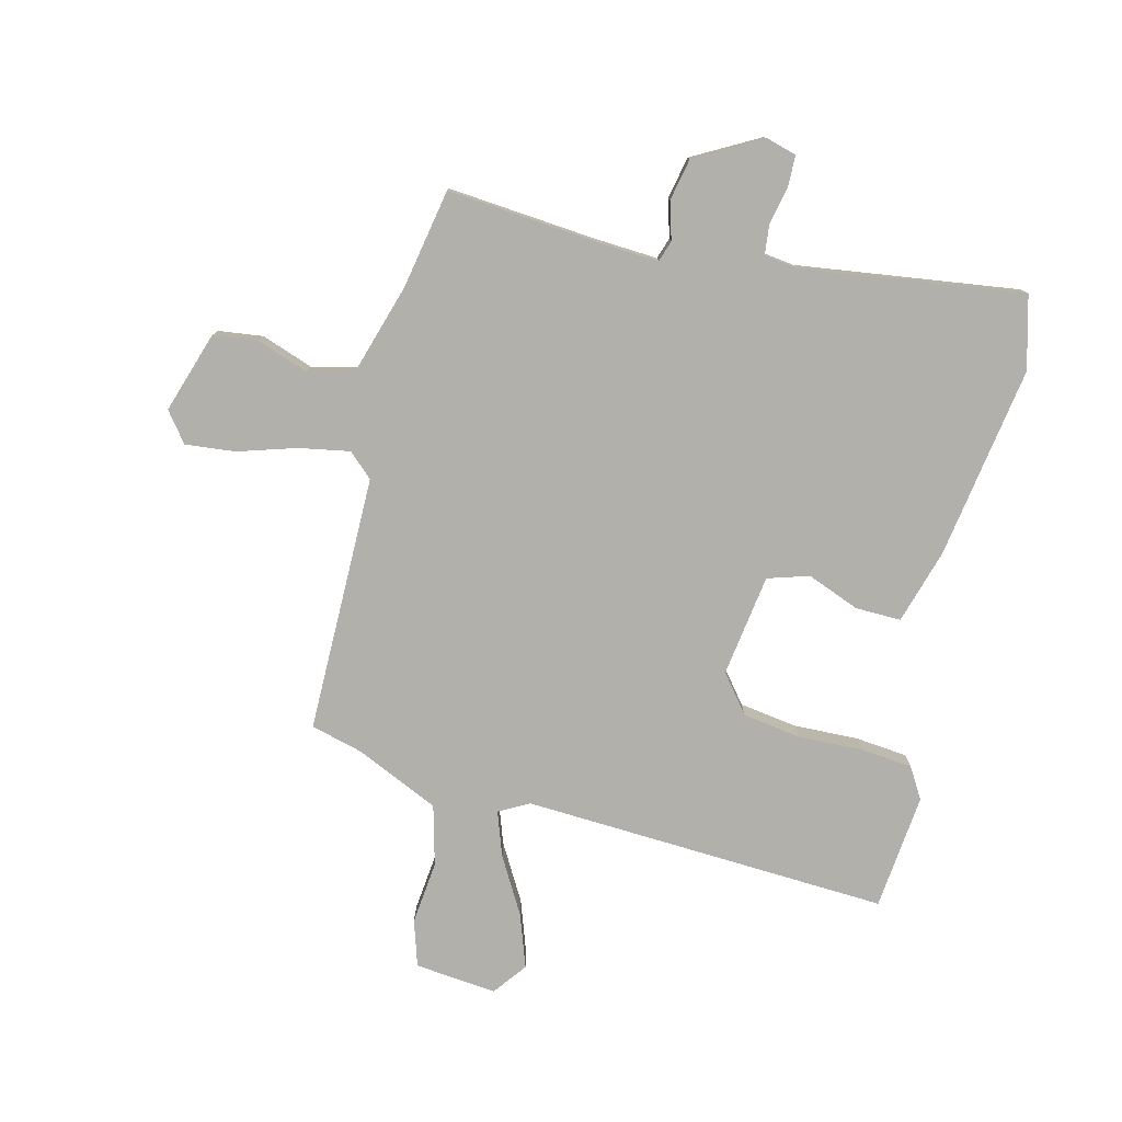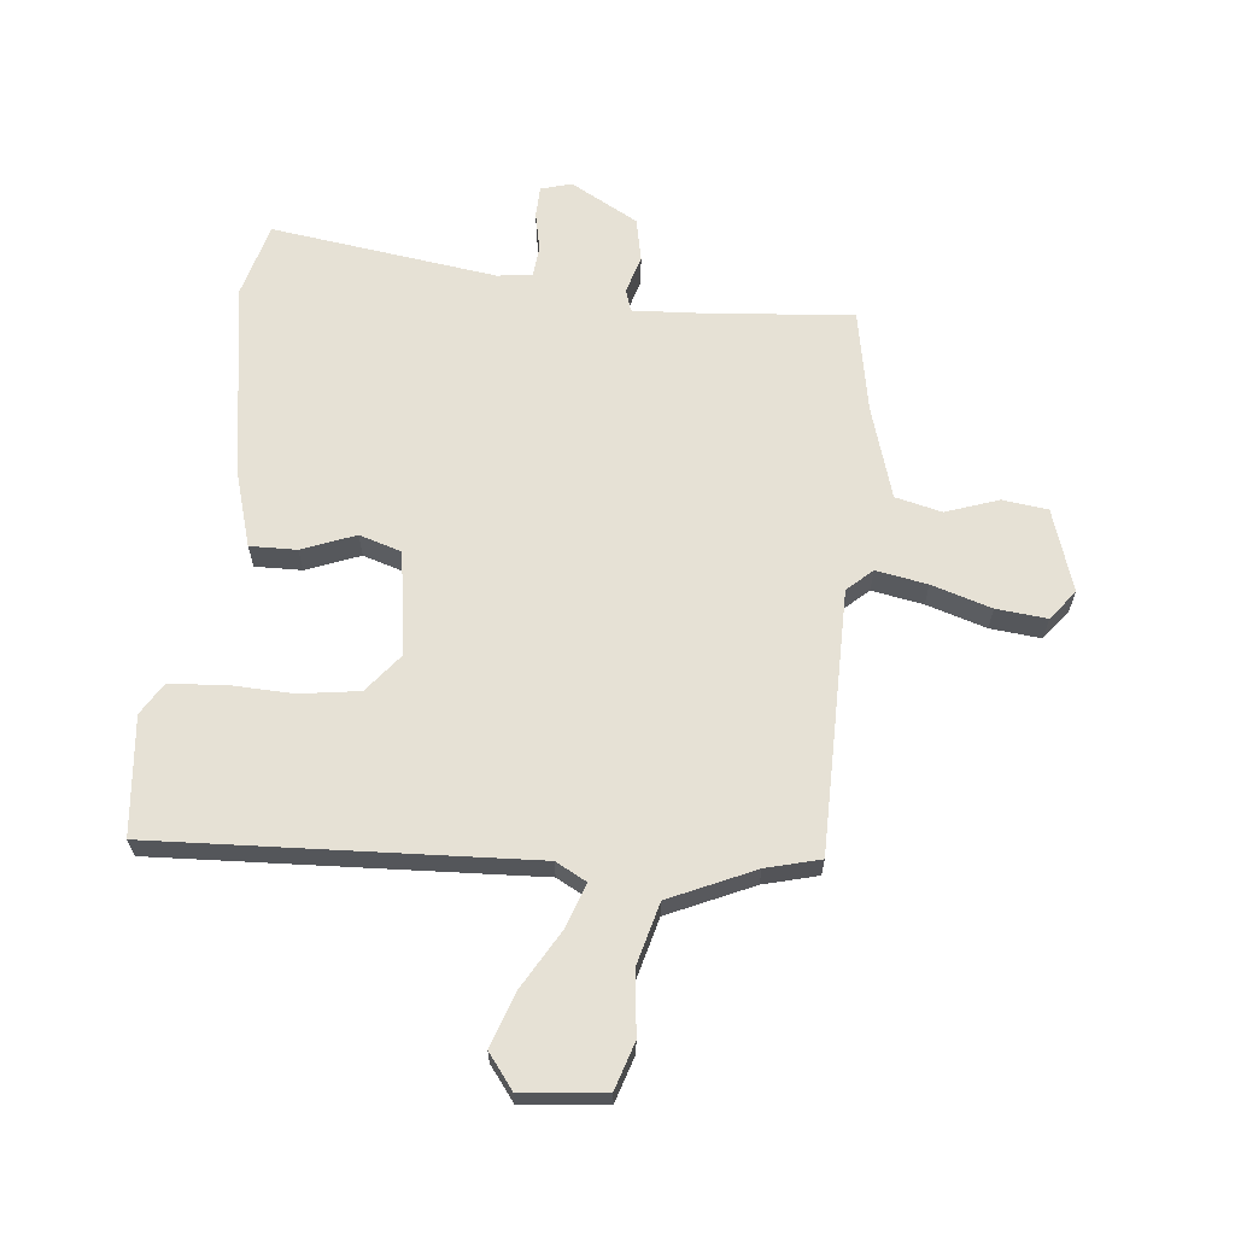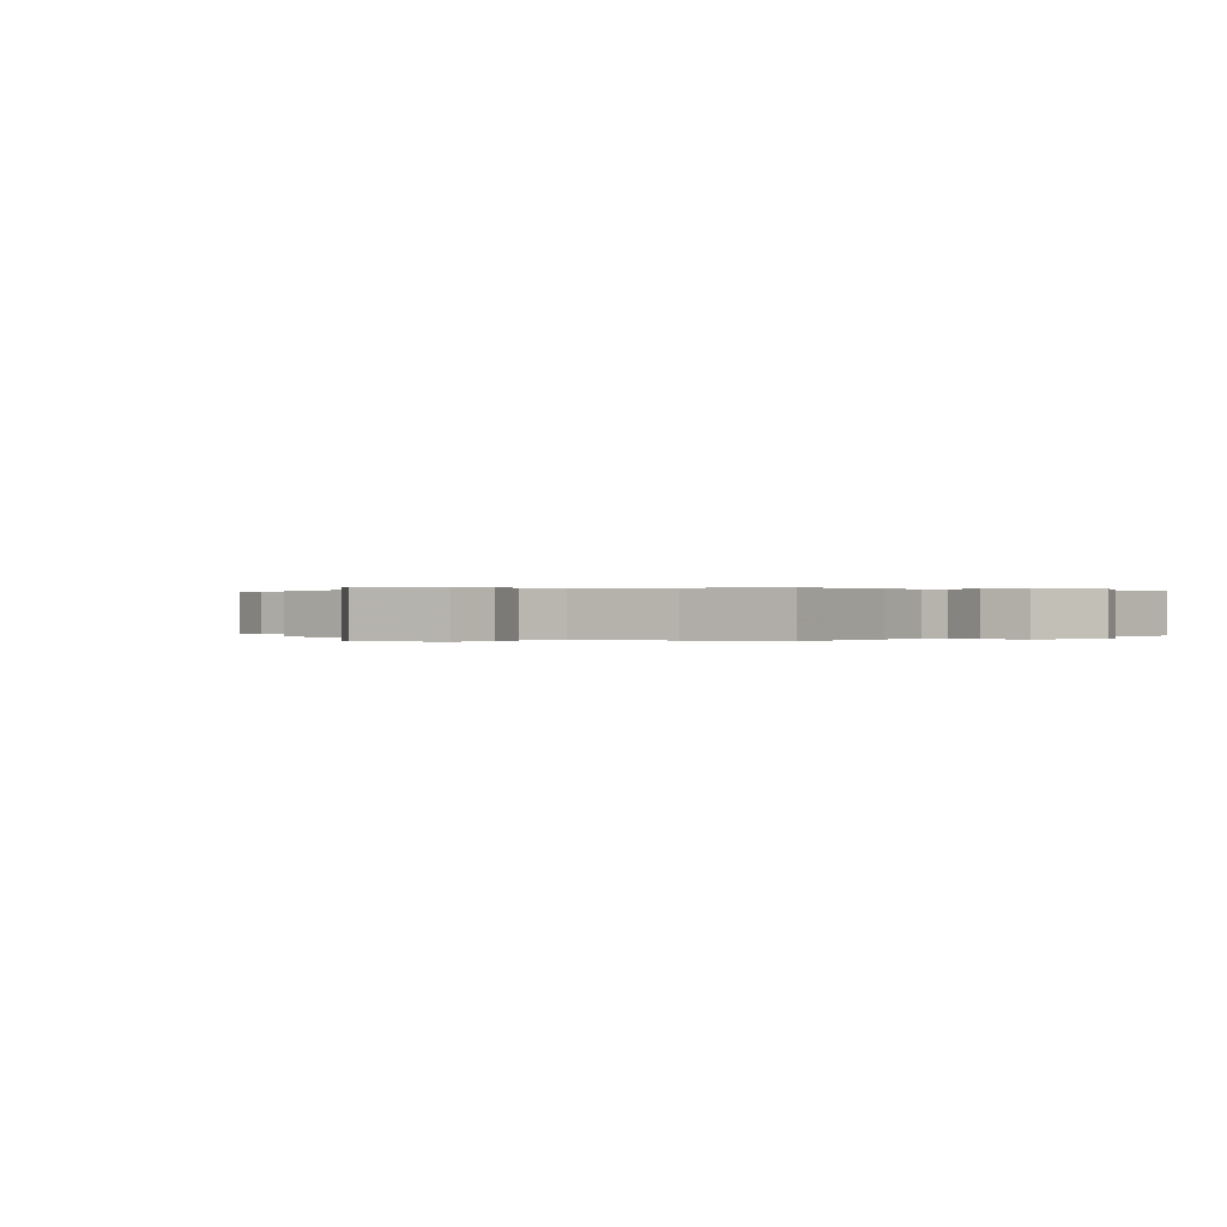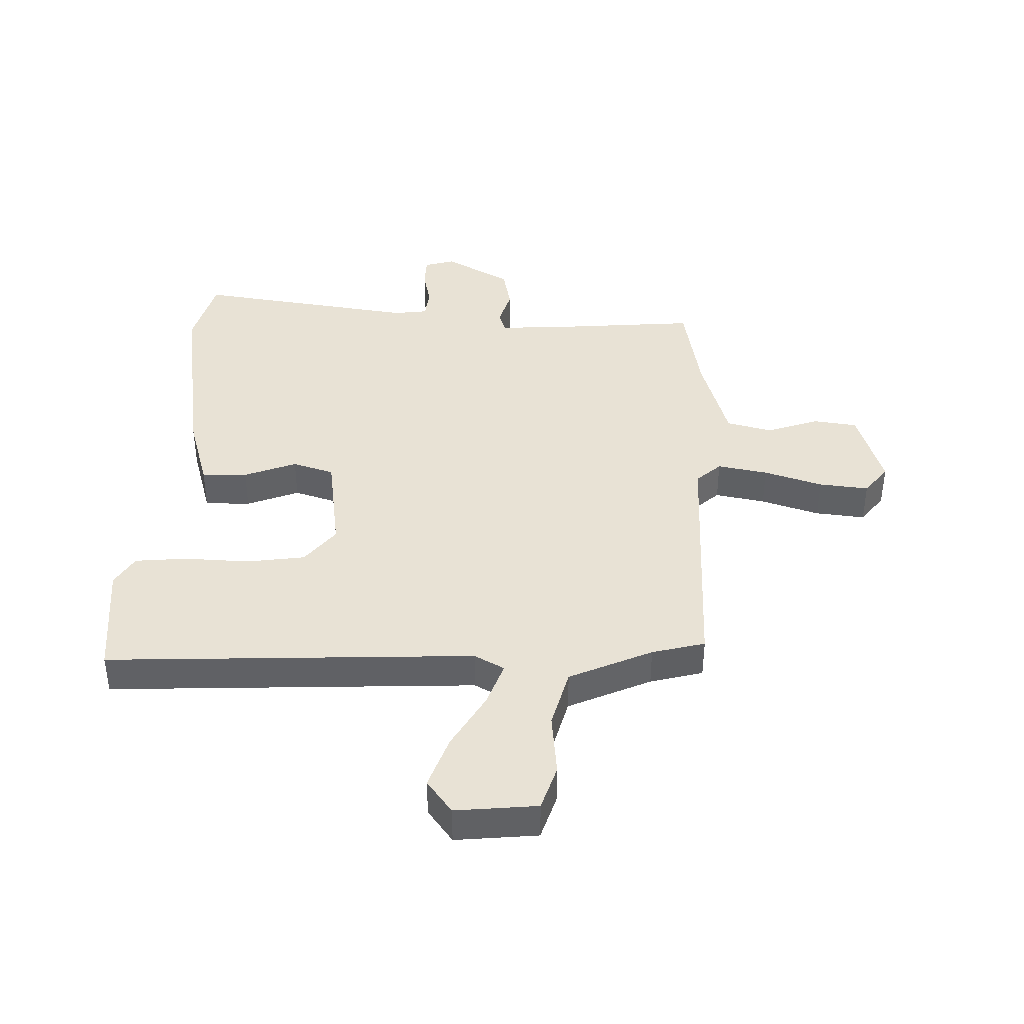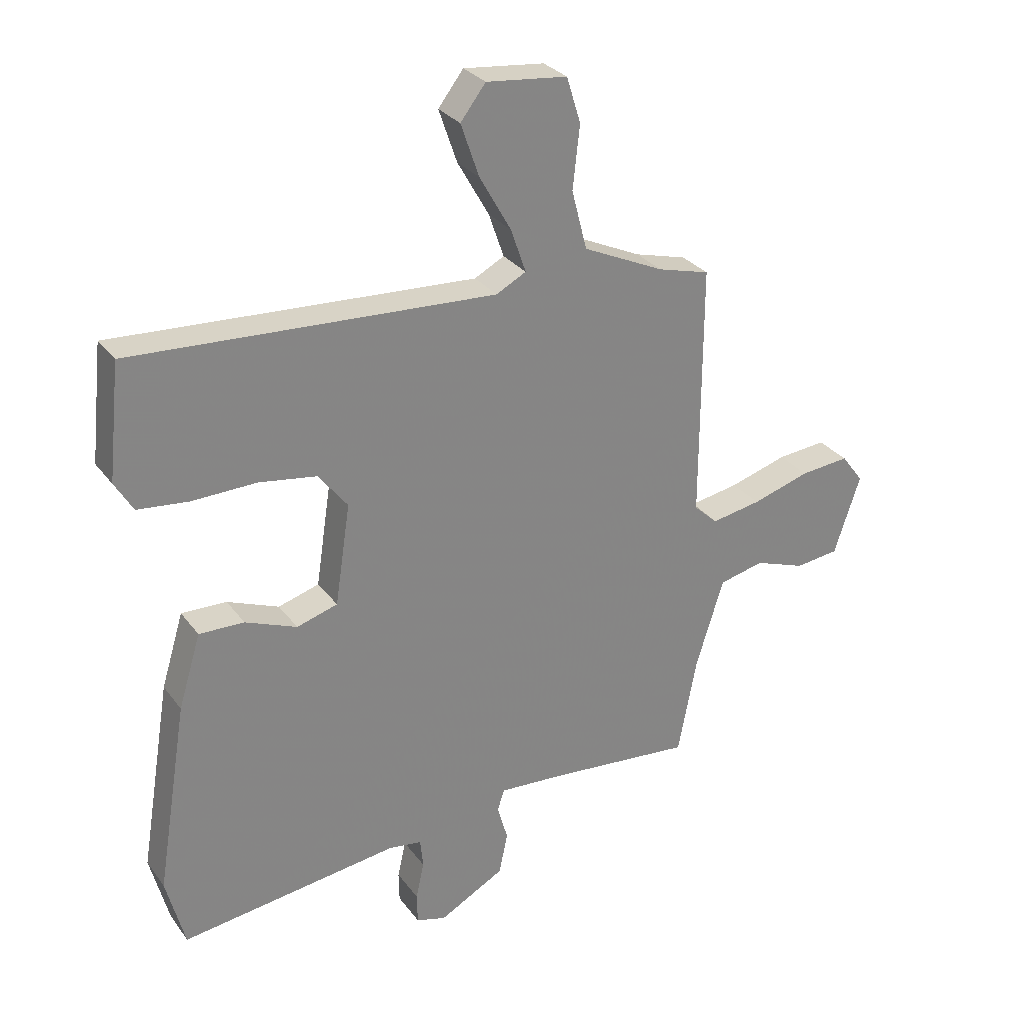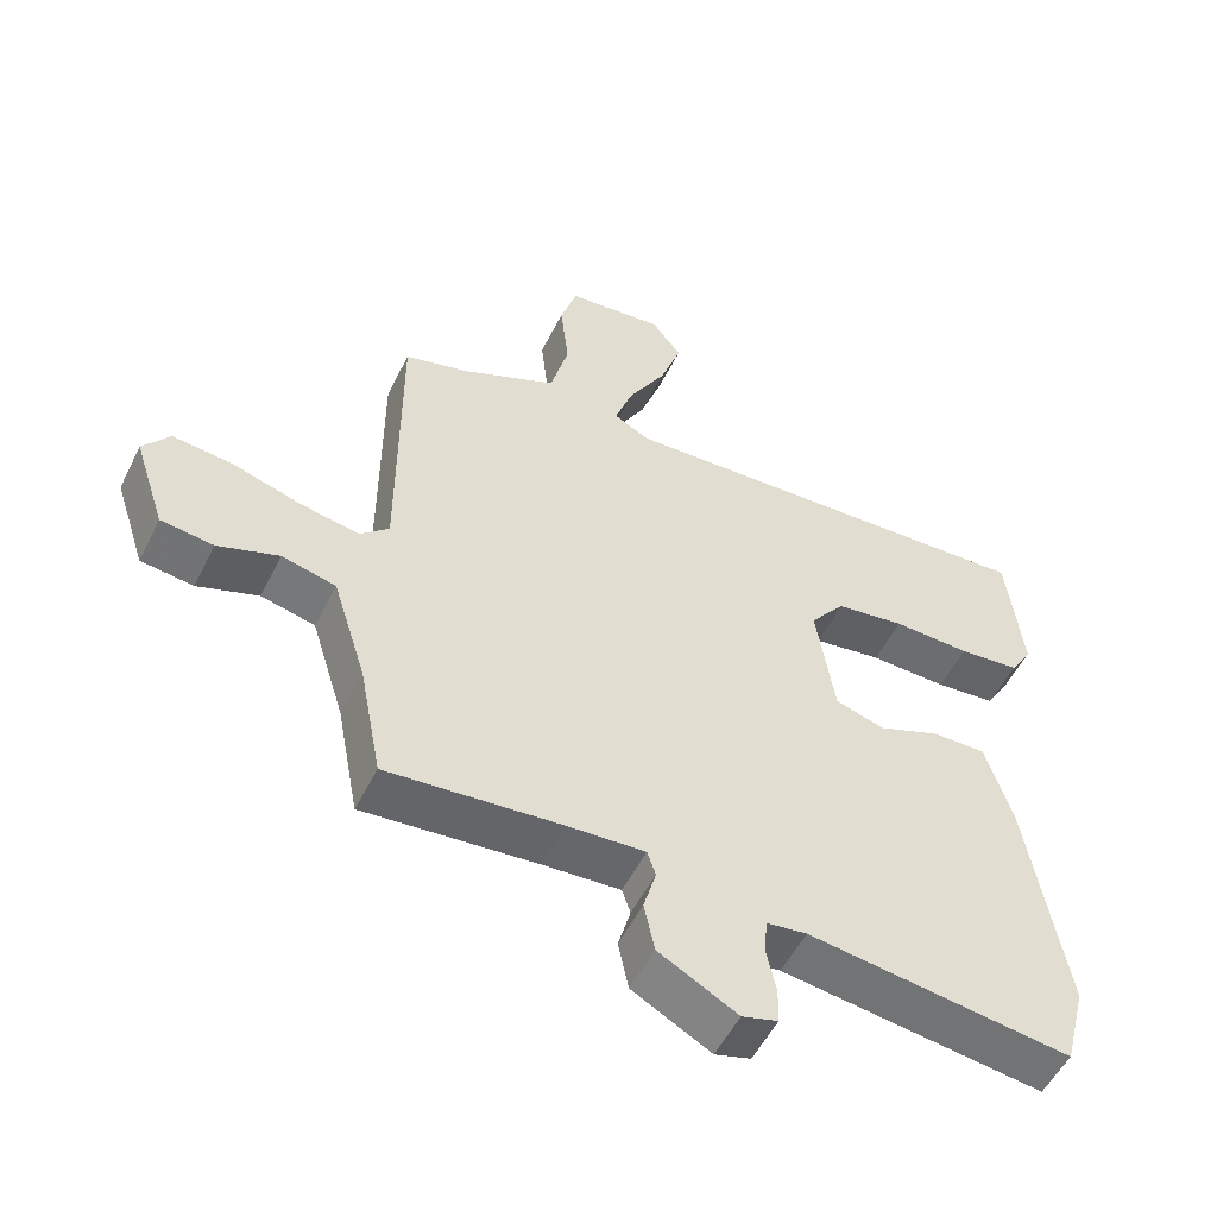
<metadata>
{"format":"obj","ext":"obj","renderer":"f3d","projection":"perspective","resolution":1024,"background":"white","views":[{"elev":-78.5,"azim":166.4,"up":"+Y"},{"elev":64.6,"azim":6.2,"up":"+Y"},{"elev":0.1,"azim":128.0,"up":"+Y"},{"elev":40.8,"azim":2.3,"up":"+Y"},{"elev":29.1,"azim":-29.2,"up":"+Z"},{"elev":-53.5,"azim":153.9,"up":"+Z"}]}
</metadata>
<code>
v -0.486 0.07 -0.554
v -0.518 0.07 -0.431
v -0.465 0.07 -0.106
v -0.427 0.07 0.019
v -0.35 0.07 0.017
v -0.262 0.07 -0.018
v -0.192 0.07 0.003
v -0.166 0.07 0.175
v -0.216 0.07 0.239
v -0.314 0.07 0.254
v -0.424 0.07 0.251
v -0.511 0.07 0.26
v -0.542 0.07 0.312
v -0.521 0.07 0.508
v 0.098 0.07 0.474
v 0.149 0.07 0.501
v 0.123 0.07 0.576
v 0.069 0.07 0.671
v 0.038 0.07 0.761
v 0.081 0.07 0.817
v 0.219 0.07 0.802
v 0.243 0.07 0.725
v 0.231 0.07 0.618
v 0.257 0.07 0.517
v 0.396 0.07 0.453
v 0.485 0.07 0.429
v 0.484 0.07 -0.005
v 0.525 0.07 -0.043
v 0.61 0.07 -0.028
v 0.709 0.07 0.002
v 0.793 0.07 0.01
v 0.831 0.07 -0.04
v 0.786 0.07 -0.176
v 0.711 0.07 -0.185
v 0.624 0.07 -0.154
v 0.547 0.07 -0.172
v 0.499 0.07 -0.326
v 0.467 0.07 -0.493
v 0.218 0.07 -0.47
v 0.109 0.07 -0.463
v 0.097 0.07 -0.499
v 0.115 0.07 -0.562
v 0.1 0.07 -0.633
v -0.012 0.07 -0.694
v -0.063 0.07 -0.679
v -0.064 0.07 -0.627
v -0.05 0.07 -0.563
v -0.055 0.07 -0.513
v -0.112 0.07 -0.505
v -0.486 0 -0.554
v -0.518 0 -0.431
v -0.465 0 -0.106
v -0.427 0 0.019
v -0.35 0 0.017
v -0.262 0 -0.018
v -0.192 0 0.003
v -0.166 0 0.175
v -0.216 0 0.239
v -0.314 0 0.254
v -0.424 0 0.251
v -0.511 0 0.26
v -0.542 0 0.312
v -0.521 0 0.508
v 0.098 0 0.474
v 0.149 0 0.501
v 0.123 0 0.576
v 0.069 0 0.671
v 0.038 0 0.761
v 0.081 0 0.817
v 0.219 0 0.802
v 0.243 0 0.725
v 0.231 0 0.618
v 0.257 0 0.517
v 0.396 0 0.453
v 0.485 0 0.429
v 0.484 0 -0.005
v 0.525 0 -0.043
v 0.61 0 -0.028
v 0.709 0 0.002
v 0.793 0 0.01
v 0.831 0 -0.04
v 0.786 0 -0.176
v 0.711 0 -0.185
v 0.624 0 -0.154
v 0.547 0 -0.172
v 0.499 0 -0.326
v 0.467 0 -0.493
v 0.218 0 -0.47
v 0.109 0 -0.463
v 0.097 0 -0.499
v 0.115 0 -0.562
v 0.1 0 -0.633
v -0.012 0 -0.694
v -0.063 0 -0.679
v -0.064 0 -0.627
v -0.05 0 -0.563
v -0.055 0 -0.513
v -0.112 0 -0.505
f 44 45 46 47
f 44 47 48
f 41 42 43 44
f 40 41 44 48
f 37 38 39
f 36 37 39 40
f 32 33 34 35
f 32 35 36
f 29 30 31 32
f 28 29 32 36
f 27 28 36 40
f 25 26 27 40
f 20 21 22 23
f 20 23 24
f 17 18 19 20
f 16 17 20 24
f 15 16 24 25
f 10 11 12 13
f 9 10 13 14
f 3 4 5 6
f 3 6 7
f 49 1 2 3
f 49 3 7
f 48 49 7 8
f 40 48 8
f 25 40 8
f 9 14 15 25
f 8 9 25
f 96 95 94 93
f 97 96 93
f 93 92 91 90
f 97 93 90 89
f 88 87 86
f 89 88 86 85
f 84 83 82 81
f 85 84 81
f 81 80 79 78
f 85 81 78 77
f 89 85 77 76
f 89 76 75 74
f 72 71 70 69
f 73 72 69
f 69 68 67 66
f 73 69 66 65
f 74 73 65 64
f 62 61 60 59
f 63 62 59 58
f 55 54 53 52
f 56 55 52
f 52 51 50 98
f 56 52 98
f 57 56 98 97
f 57 97 89
f 57 89 74
f 74 64 63 58
f 74 58 57
f 1 50 51 2
f 2 51 52 3
f 3 52 53 4
f 4 53 54 5
f 5 54 55 6
f 6 55 56 7
f 7 56 57 8
f 8 57 58 9
f 9 58 59 10
f 10 59 60 11
f 11 60 61 12
f 12 61 62 13
f 13 62 63 14
f 14 63 64 15
f 15 64 65 16
f 16 65 66 17
f 17 66 67 18
f 18 67 68 19
f 19 68 69 20
f 20 69 70 21
f 21 70 71 22
f 22 71 72 23
f 23 72 73 24
f 24 73 74 25
f 25 74 75 26
f 26 75 76 27
f 27 76 77 28
f 28 77 78 29
f 29 78 79 30
f 30 79 80 31
f 31 80 81 32
f 32 81 82 33
f 33 82 83 34
f 34 83 84 35
f 35 84 85 36
f 36 85 86 37
f 37 86 87 38
f 38 87 88 39
f 39 88 89 40
f 40 89 90 41
f 41 90 91 42
f 42 91 92 43
f 43 92 93 44
f 44 93 94 45
f 45 94 95 46
f 46 95 96 47
f 47 96 97 48
f 48 97 98 49
f 49 98 50 1

</code>
